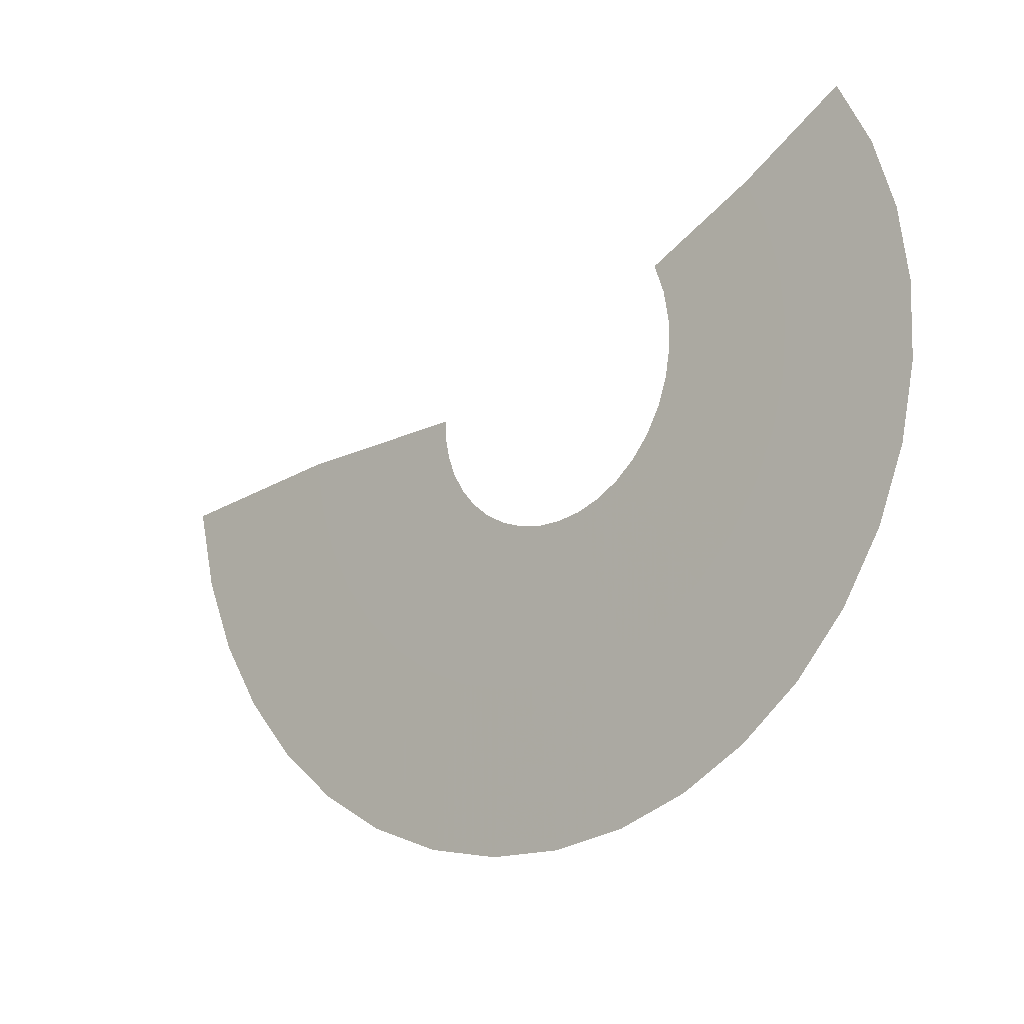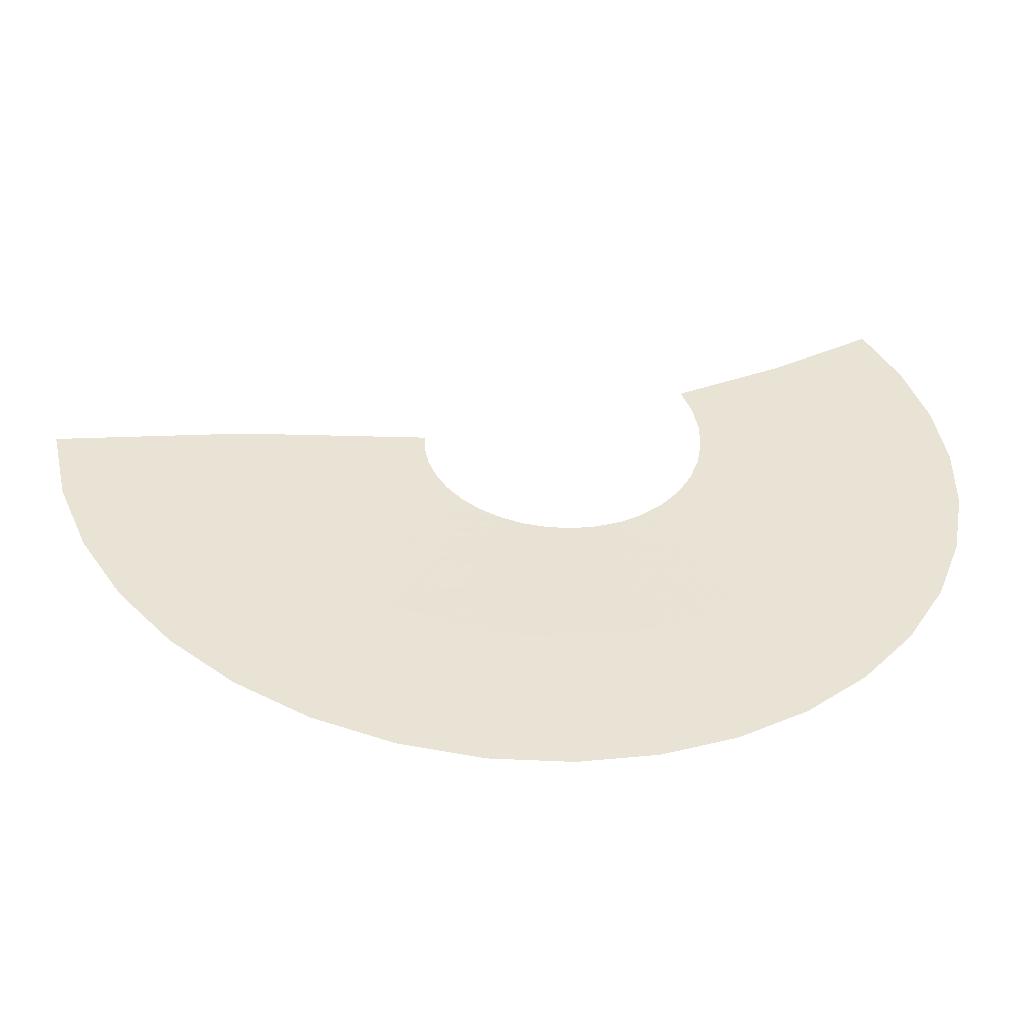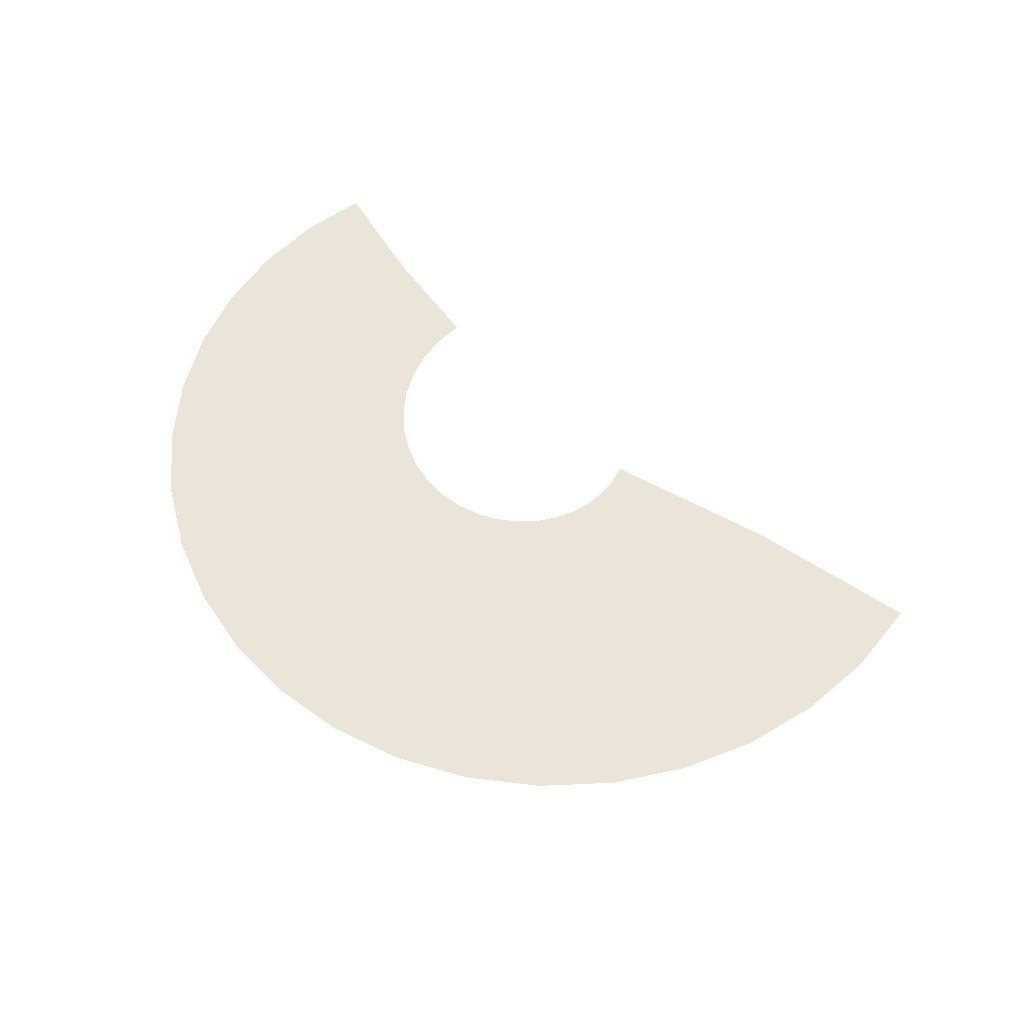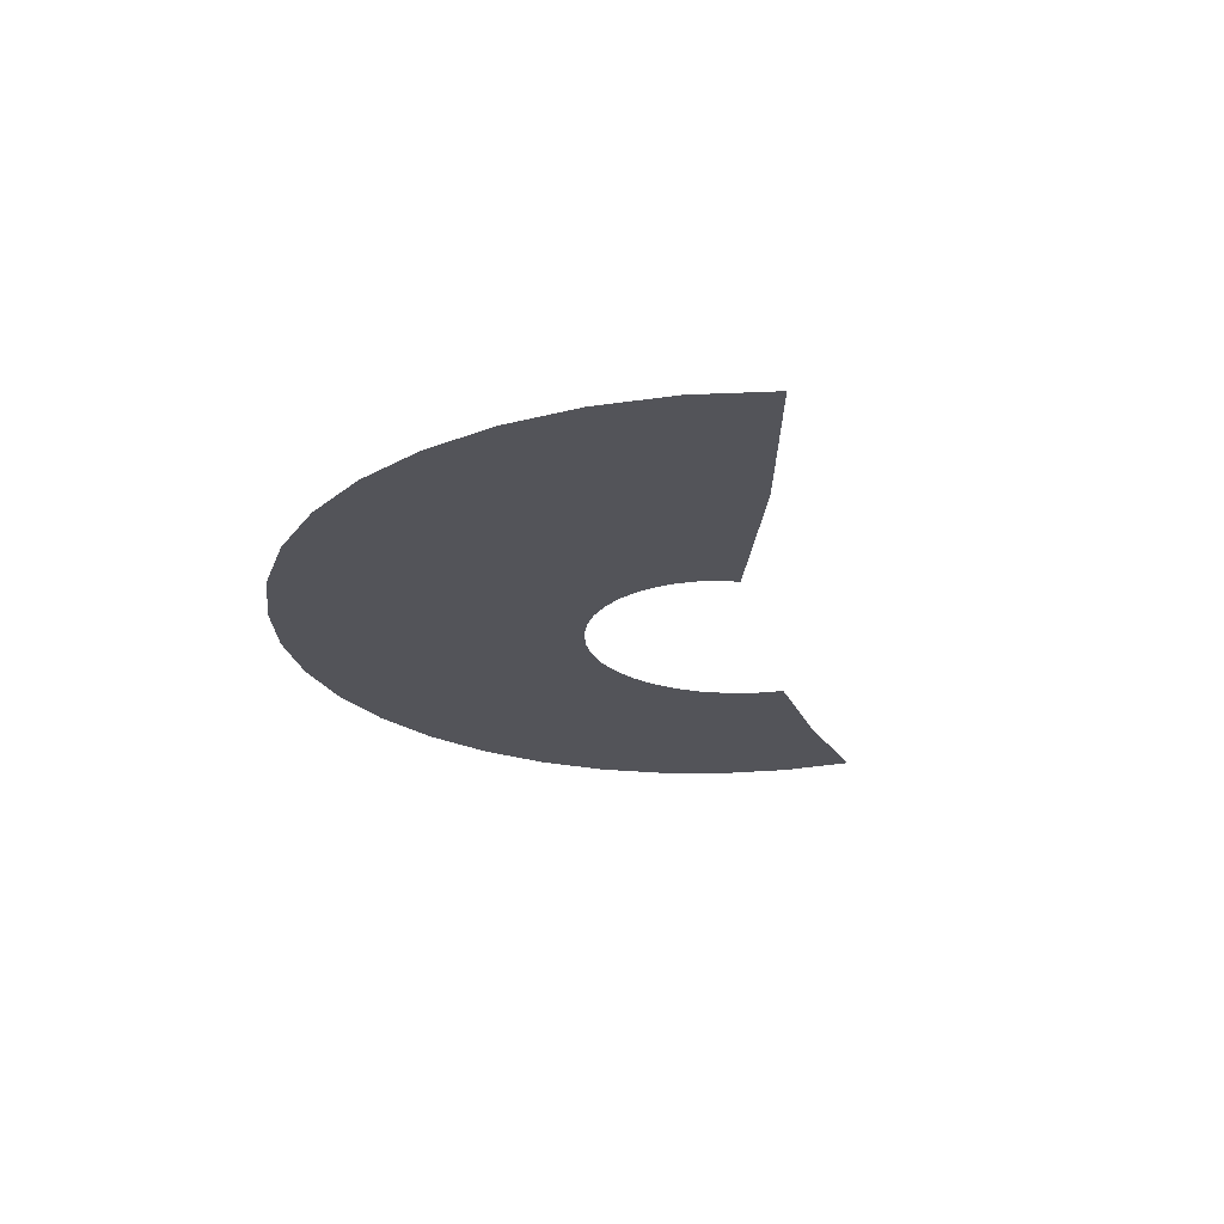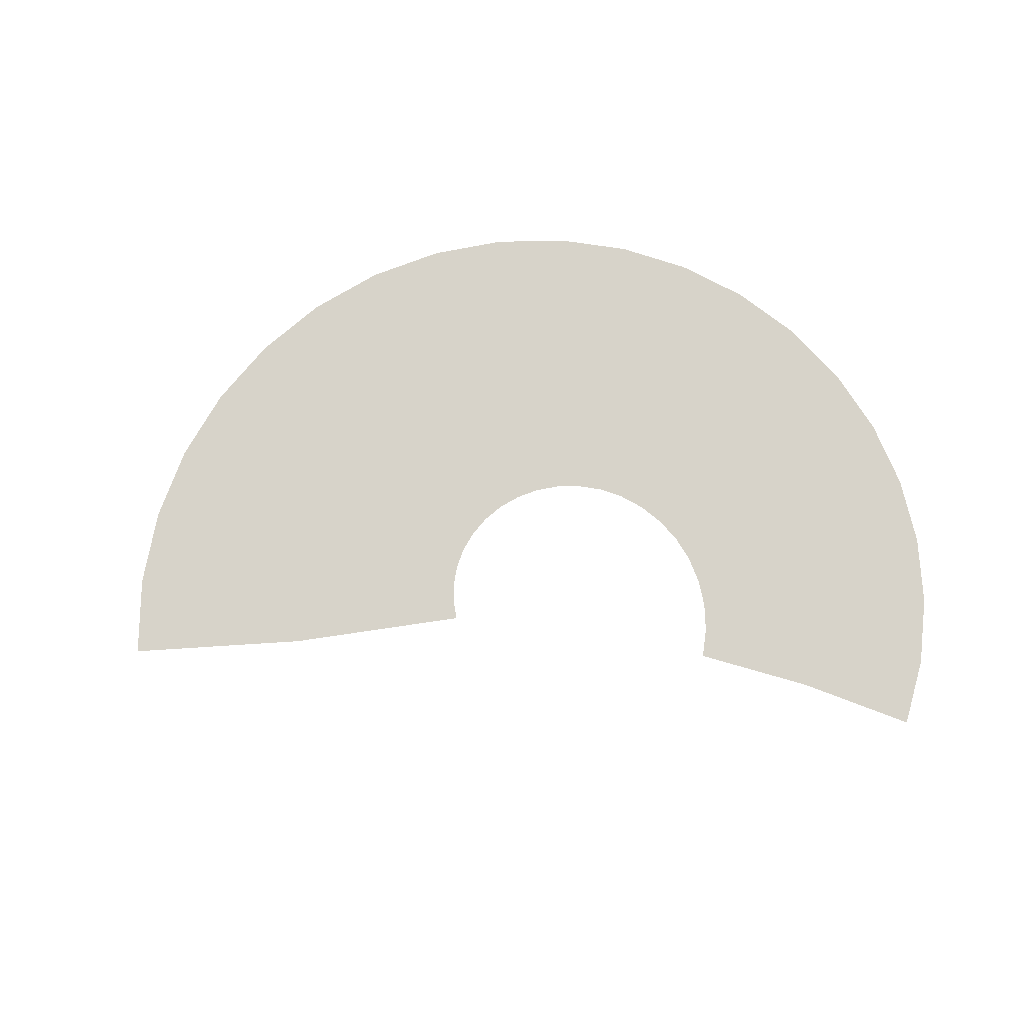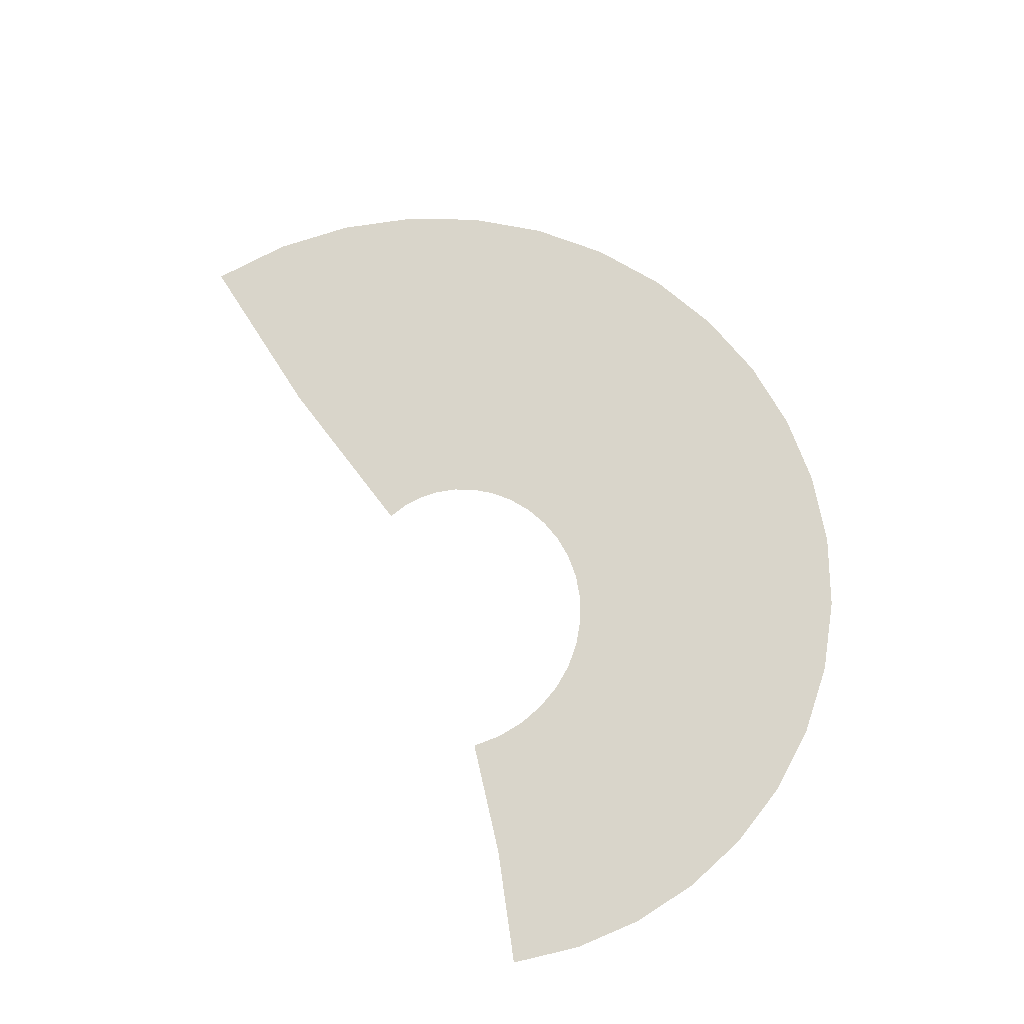
<metadata>
{"format":"obj","ext":"obj","renderer":"f3d","projection":"perspective","resolution":1024,"background":"white","views":[{"elev":-14.5,"azim":40.6,"up":"+Z"},{"elev":-50.2,"azim":-4.4,"up":"+Z"},{"elev":58.7,"azim":-154.1,"up":"+Y"},{"elev":-23.7,"azim":-98.7,"up":"+Y"},{"elev":76.2,"azim":-12.0,"up":"+Y"},{"elev":74.5,"azim":49.0,"up":"+Y"}]}
</metadata>
<code>
g FX_SlashTrail_220_flip_uv
v -0.4473 3.087e-09 -0.03531
v -0.1705 0.0001215 -0.04815
v -0.1717 0.0001235 -0.01806
v -0.4346 9.739e-09 -0.1114
v -0.7207 0.0001235 -0.07537
v -0.164 0.0001195 -0.07799
v -0.693 0.0001215 -0.196
v -0.4096 1.601e-08 -0.1831
v -0.1523 0.0001175 -0.1069
v -0.6461 0.0001195 -0.3078
v -0.3731 2.179e-08 -0.2491
v -0.1354 0.0001155 -0.1341
v -0.582 0.0001175 -0.4087
v -0.3262 2.694e-08 -0.308
v -0.1136 0.0001135 -0.1586
v -0.5025 0.0001155 -0.4969
v -0.2698 3.133e-08 -0.3585
v -0.08708 0.0001115 -0.1795
v -0.4093 0.0001135 -0.5706
v -0.2049 3.49e-08 -0.3992
v -0.05572 0.0001095 -0.1963
v -0.3042 0.0001116 -0.6279
v -0.1325 3.747e-08 -0.4286
v -0.02178 0.0001075 -0.2074
v -0.1896 0.0001096 -0.6668
v -0.05661 3.891e-08 -0.4451
v 0.0137 0.0001055 -0.2125
v -0.07193 0.0001075 -0.685
v 0.01957 3.918e-08 -0.4482
v 0.05013 0.0001035 -0.2116
v 0.04444 0.0001055 -0.6829
v 0.09447 3.834e-08 -0.4386
v 0.08657 0.0001015 -0.2043
v 0.1569 0.0001035 -0.6614
v 0.1665 3.642e-08 -0.4166
v 0.122 9.949e-05 -0.1907
v 0.2632 0.0001015 -0.6219
v 0.234 3.347e-08 -0.3828
v 0.1555 9.749e-05 -0.1707
v 0.3613 9.952e-05 -0.5653
v 0.2955 2.952e-08 -0.3376
v 0.1861 9.548e-05 -0.1441
v 0.4488 9.751e-05 -0.4926
v 0.3492 2.462e-08 -0.2816
v 0.2122 9.347e-05 -0.1118
v 0.5235 9.55e-05 -0.4051
v 0.3928 1.895e-08 -0.2168
v 0.2323 9.147e-05 -0.07573
v 0.5816 9.349e-05 -0.3066
v 0.424 1.283e-08 -0.1468
v 0.2461 8.946e-05 -0.03638
v 0.6209 9.148e-05 -0.2022
v 0.4426 6.411e-09 -0.07344
v 0.2532 8.745e-05 0.005379
v 0.6415 8.946e-05 -0.09462
v 0.4486 -1.523e-10 0.001633
v 0.2531 8.544e-05 0.04852
v 0.6439 8.745e-05 0.01357
v 0.442 -6.71e-09 0.07675
v 0.2456 8.344e-05 0.09199
v 0.6282 8.544e-05 0.1201
v 0.4228 -1.313e-08 0.1502
v 0.2301 8.143e-05 0.1349
v 0.5947 8.343e-05 0.2228
v 0.3908 -1.925e-08 0.2204
v 0.5439 8.141e-05 0.3191
g FX_SlashTrail_220_flip_uv_0
f 3 2 1
f 2 4 1
f 1 4 5
f 2 6 4
f 4 7 5
f 6 8 4
f 4 8 7
f 6 9 8
f 8 10 7
f 9 11 8
f 8 11 10
f 9 12 11
f 11 13 10
f 12 14 11
f 11 14 13
f 12 15 14
f 14 16 13
f 15 17 14
f 14 17 16
f 15 18 17
f 17 19 16
f 18 20 17
f 17 20 19
f 18 21 20
f 20 22 19
f 21 23 20
f 20 23 22
f 21 24 23
f 23 25 22
f 24 26 23
f 23 26 25
f 24 27 26
f 26 28 25
f 27 29 26
f 26 29 28
f 27 30 29
f 29 31 28
f 30 32 29
f 29 32 31
f 30 33 32
f 32 34 31
f 33 35 32
f 32 35 34
f 33 36 35
f 35 37 34
f 36 38 35
f 35 38 37
f 36 39 38
f 38 40 37
f 39 41 38
f 38 41 40
f 39 42 41
f 41 43 40
f 42 44 41
f 41 44 43
f 42 45 44
f 44 46 43
f 45 47 44
f 44 47 46
f 45 48 47
f 47 49 46
f 48 50 47
f 47 50 49
f 48 51 50
f 50 52 49
f 51 53 50
f 50 53 52
f 51 54 53
f 53 55 52
f 54 56 53
f 53 56 55
f 54 57 56
f 56 58 55
f 57 59 56
f 56 59 58
f 57 60 59
f 59 61 58
f 60 62 59
f 59 62 61
f 60 63 62
f 62 64 61
f 63 65 62
f 62 65 64
f 65 66 64

</code>
